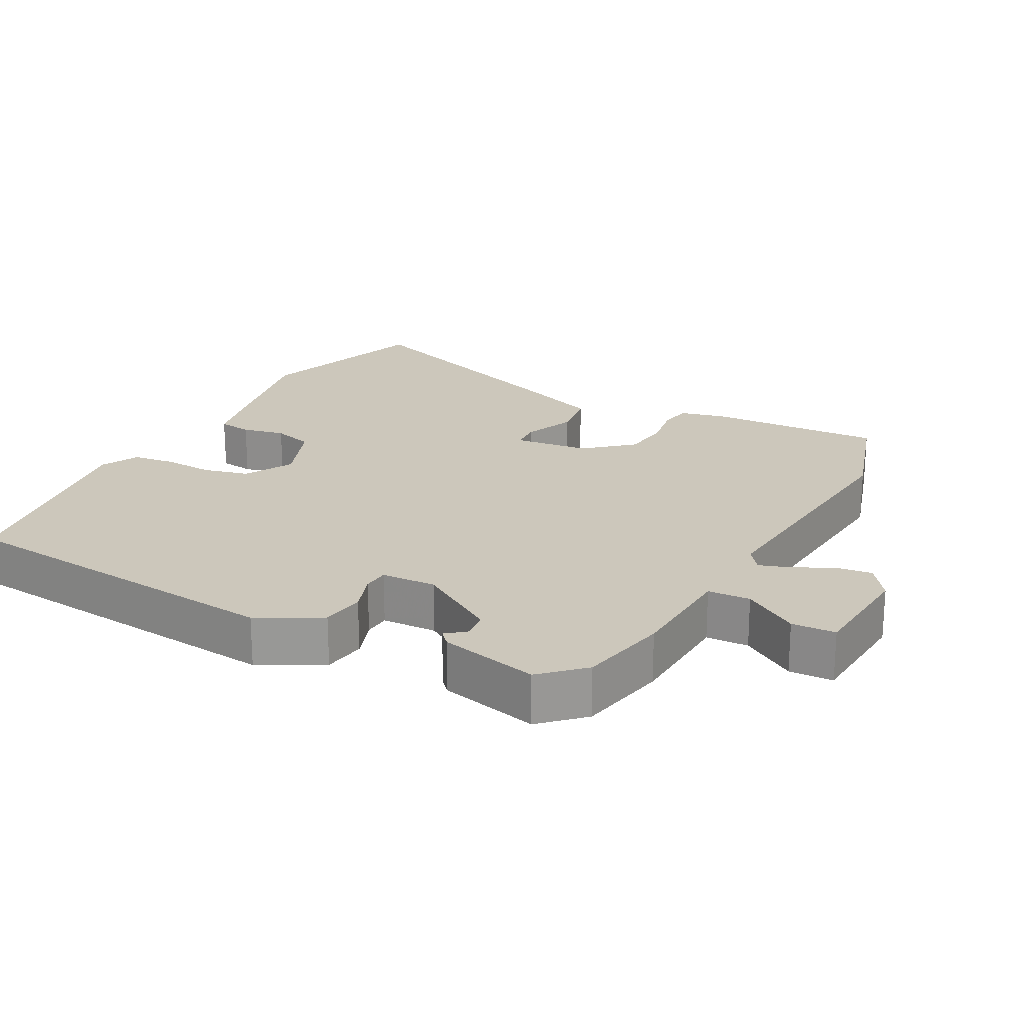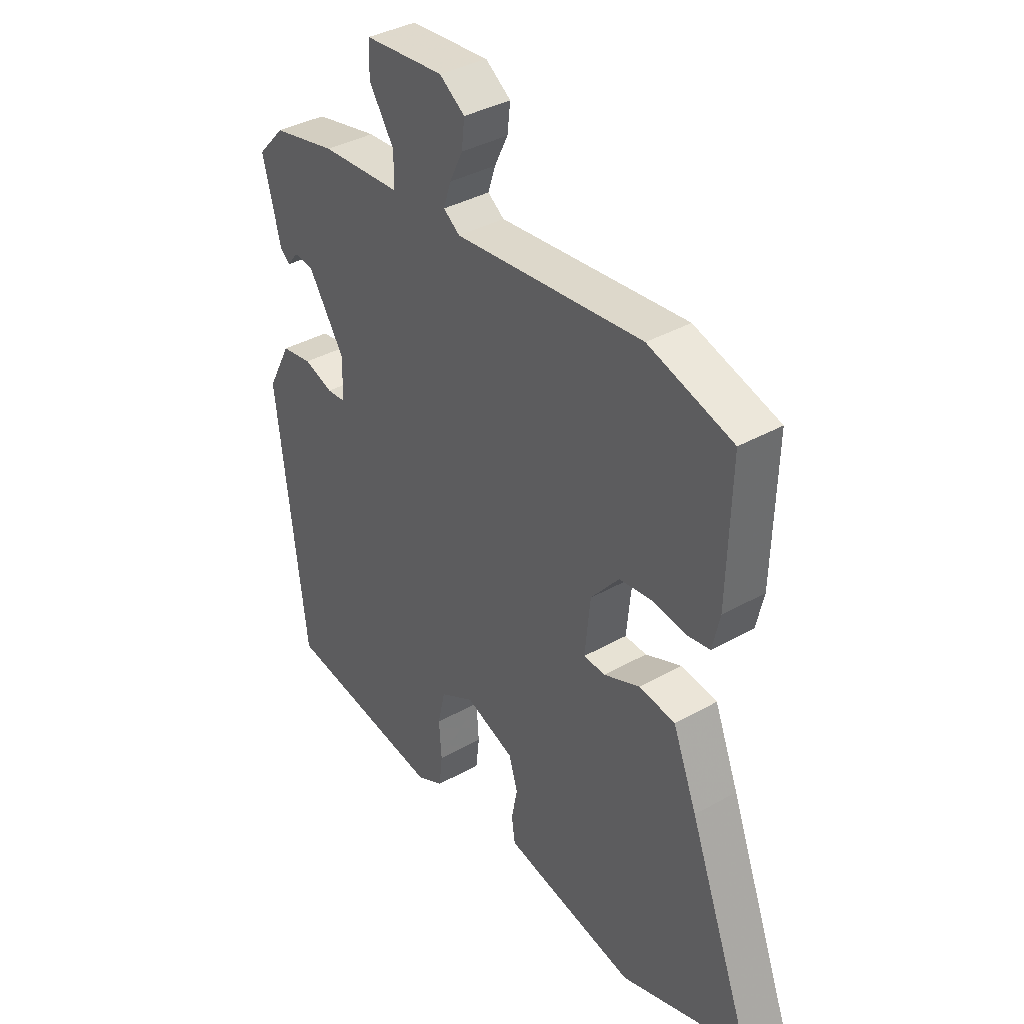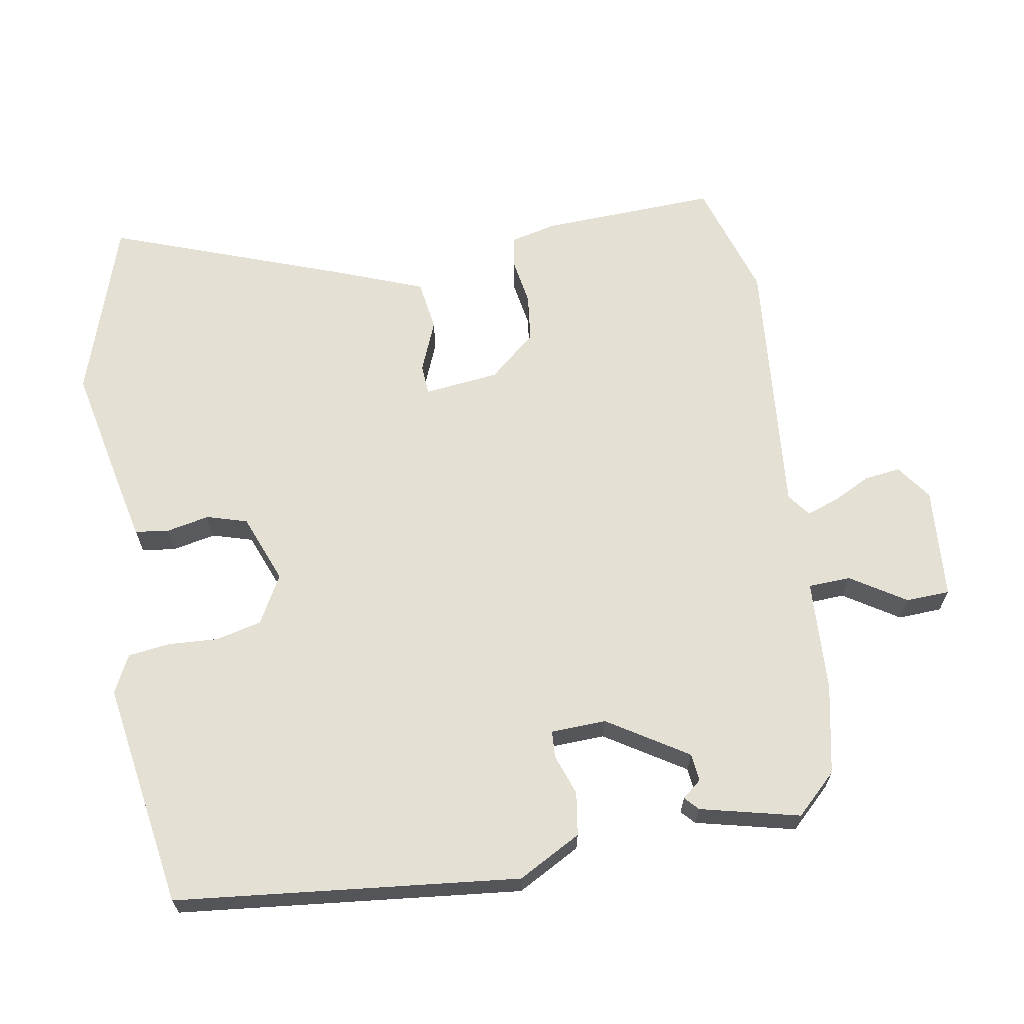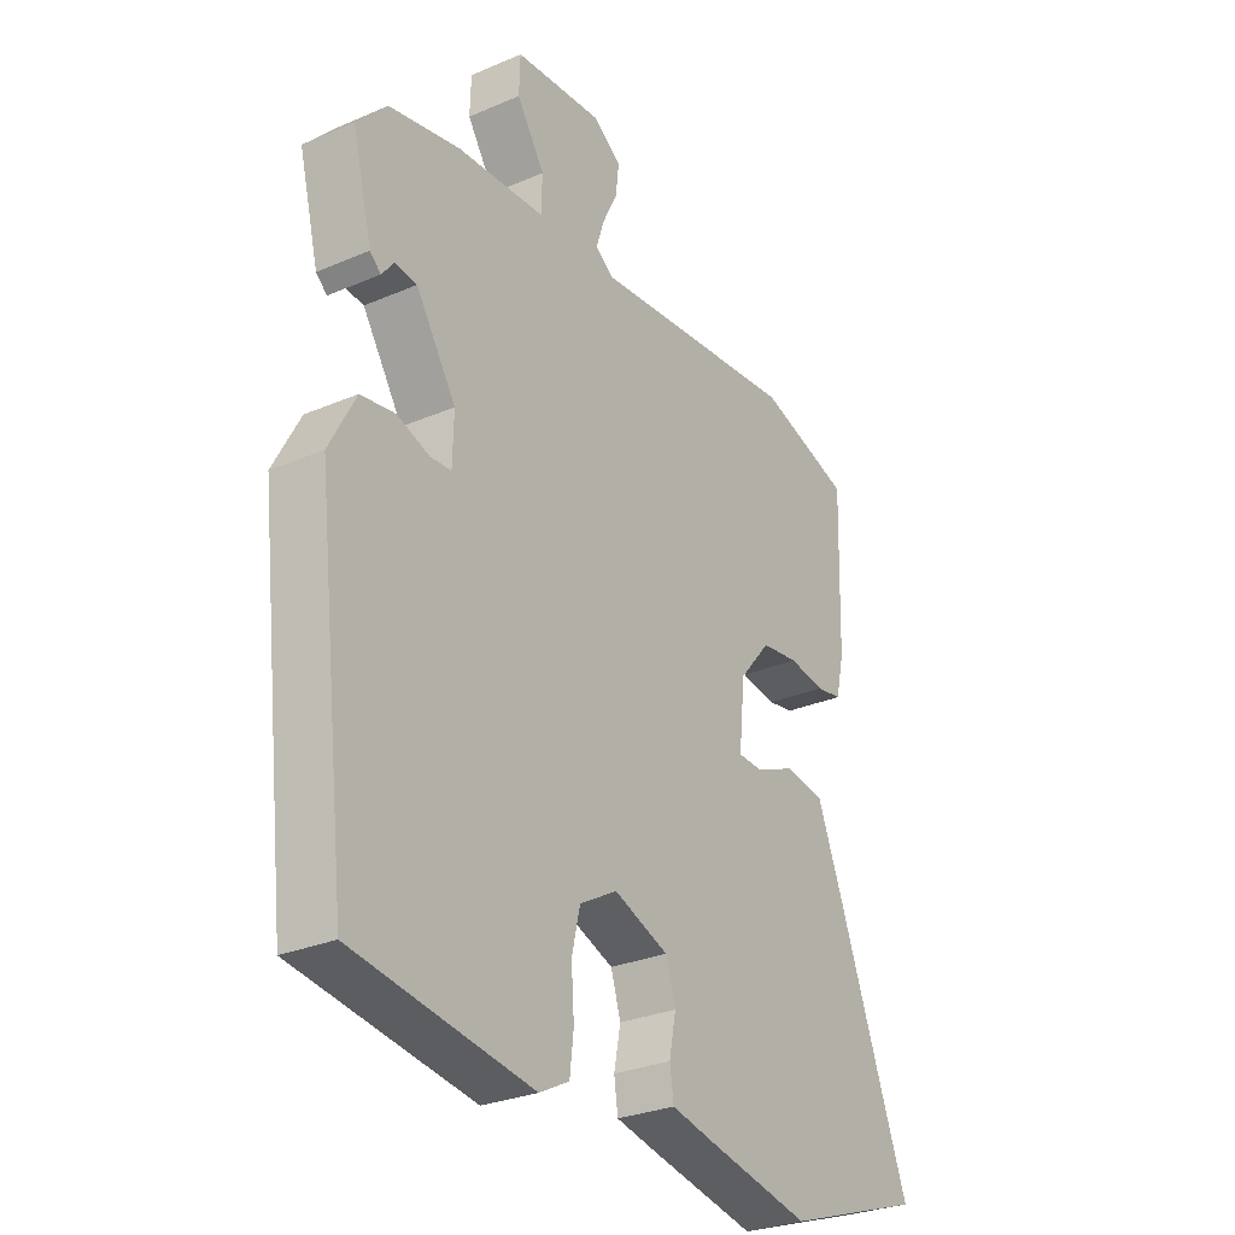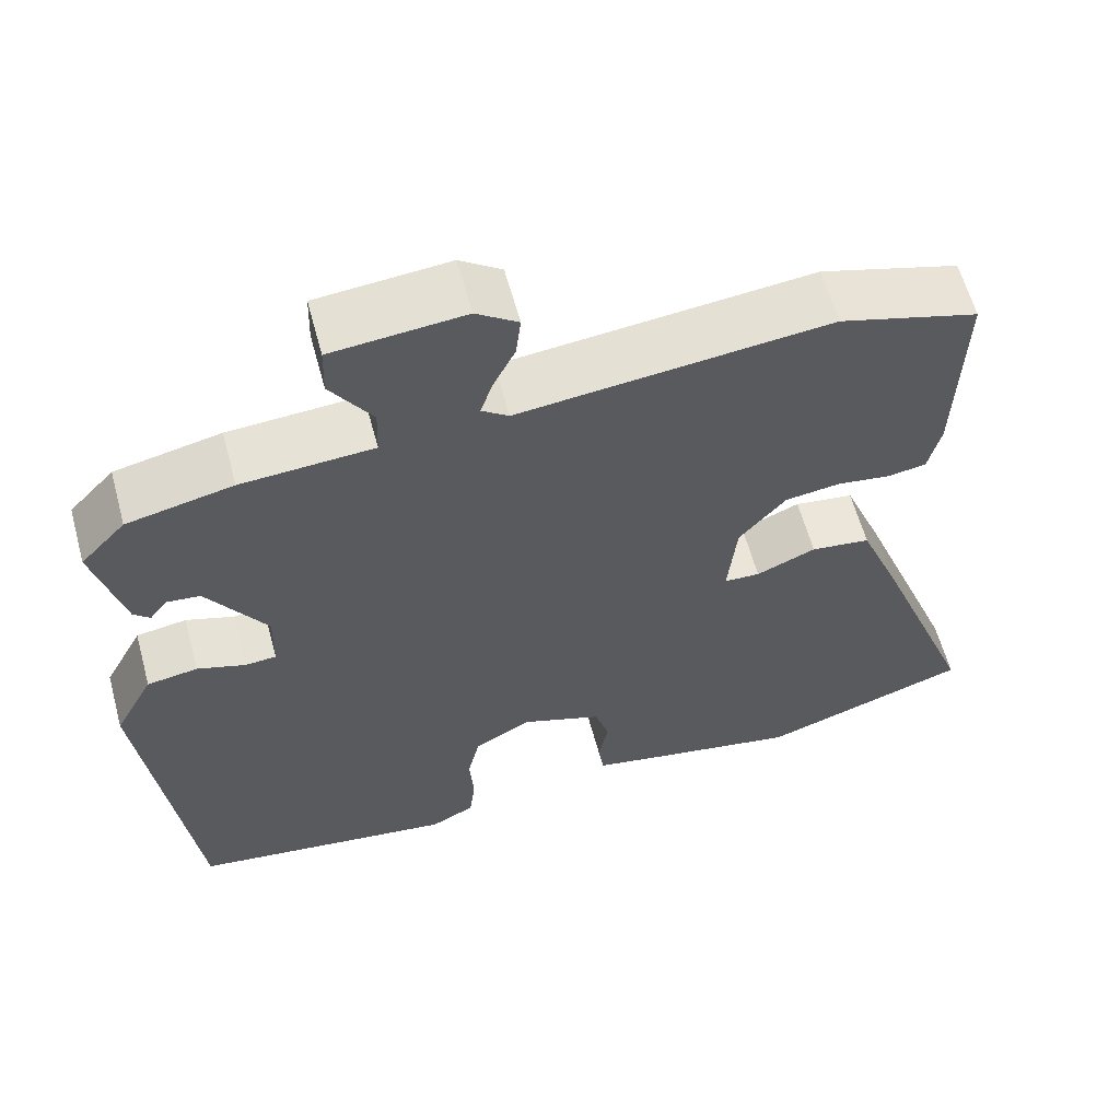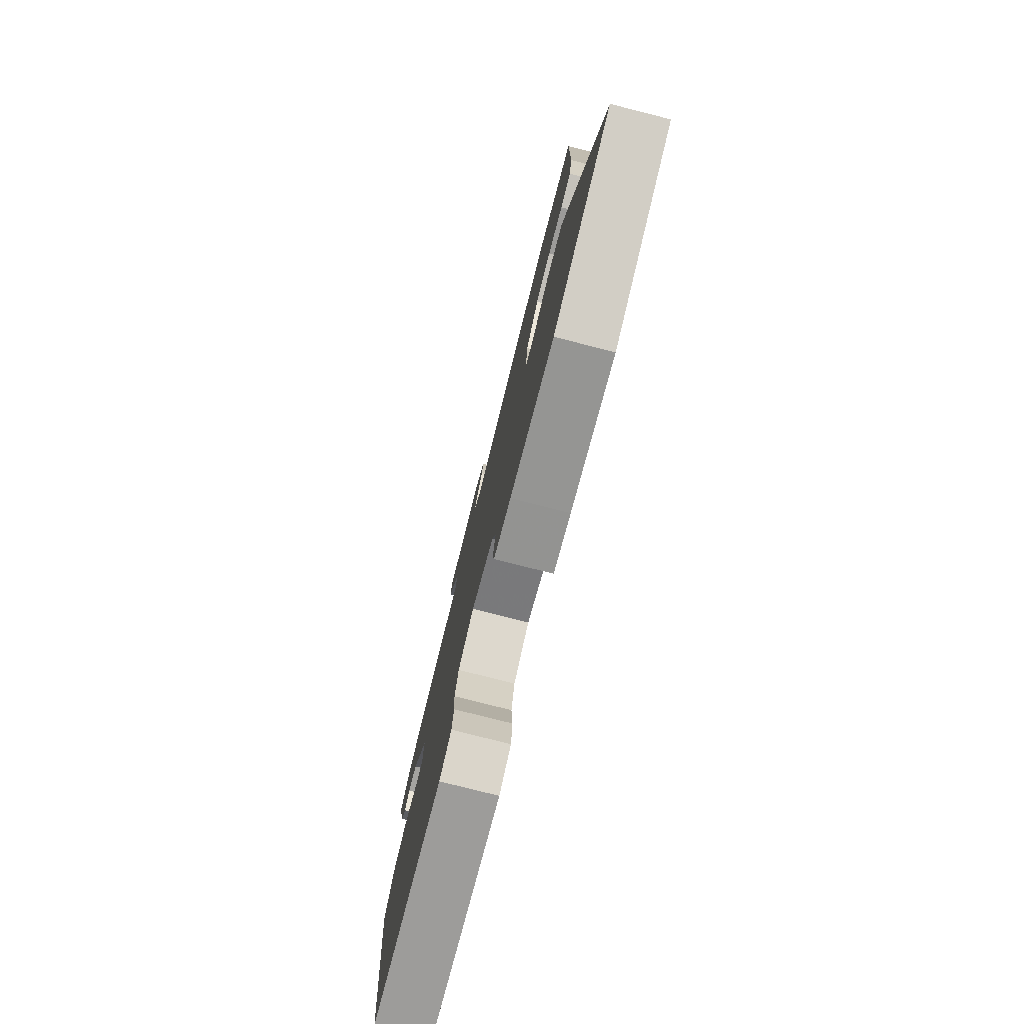
<metadata>
{"format":"obj","ext":"obj","renderer":"f3d","projection":"perspective","resolution":1024,"background":"white","views":[{"elev":21.6,"azim":-62.6,"up":"+Y"},{"elev":37.3,"azim":54.0,"up":"+Z"},{"elev":65.5,"azim":-100.4,"up":"+Y"},{"elev":-28.8,"azim":-57.3,"up":"+Z"},{"elev":60.8,"azim":-15.2,"up":"+Z"},{"elev":-78.5,"azim":75.8,"up":"+Z"}]}
</metadata>
<code>
v 0.363 0.07 0.541
v 0.533 0.07 0.49
v 0.526 0.07 0.237
v 0.511 0.07 0.171
v 0.464 0.07 0.163
v 0.398 0.07 0.173
v 0.33 0.07 0.164
v 0.273 0.07 0.096
v 0.262 0.07 -0.012
v 0.306 0.07 -0.014
v 0.379 0.07 0.017
v 0.452 0.07 0.007
v 0.501 0.07 -0.116
v 0.63 0.07 -0.456
v 0.374 0.07 -0.543
v 0.181 0.07 -0.505
v 0.105 0.07 -0.489
v 0.098 0.07 -0.441
v 0.11 0.07 -0.379
v 0.092 0.07 -0.321
v -0.007 0.07 -0.284
v -0.076 0.07 -0.323
v -0.091 0.07 -0.389
v -0.086 0.07 -0.461
v -0.093 0.07 -0.521
v -0.147 0.07 -0.549
v -0.472 0.07 -0.501
v -0.53 0.07 -0.01
v -0.482 0.07 0.081
v -0.42 0.07 0.091
v -0.361 0.07 0.071
v -0.323 0.07 0.074
v -0.321 0.07 0.153
v -0.394 0.07 0.266
v -0.434 0.07 0.27
v -0.456 0.07 0.242
v -0.476 0.07 0.26
v -0.512 0.07 0.402
v -0.457 0.07 0.461
v -0.328 0.07 0.489
v -0.167 0.07 0.499
v -0.165 0.07 0.56
v -0.216 0.07 0.638
v -0.214 0.07 0.701
v -0.053 0.07 0.715
v -0.002 0.07 0.679
v -0.008 0.07 0.627
v -0.035 0.07 0.572
v -0.05 0.07 0.526
v -0.017 0.07 0.502
v 0.363 0 0.541
v 0.533 0 0.49
v 0.526 0 0.237
v 0.511 0 0.171
v 0.464 0 0.163
v 0.398 0 0.173
v 0.33 0 0.164
v 0.273 0 0.096
v 0.262 0 -0.012
v 0.306 0 -0.014
v 0.379 0 0.017
v 0.452 0 0.007
v 0.501 0 -0.116
v 0.63 0 -0.456
v 0.374 0 -0.543
v 0.181 0 -0.505
v 0.105 0 -0.489
v 0.098 0 -0.441
v 0.11 0 -0.379
v 0.092 0 -0.321
v -0.007 0 -0.284
v -0.076 0 -0.323
v -0.091 0 -0.389
v -0.086 0 -0.461
v -0.093 0 -0.521
v -0.147 0 -0.549
v -0.472 0 -0.501
v -0.53 0 -0.01
v -0.482 0 0.081
v -0.42 0 0.091
v -0.361 0 0.071
v -0.323 0 0.074
v -0.321 0 0.153
v -0.394 0 0.266
v -0.434 0 0.27
v -0.456 0 0.242
v -0.476 0 0.26
v -0.512 0 0.402
v -0.457 0 0.461
v -0.328 0 0.489
v -0.167 0 0.499
v -0.165 0 0.56
v -0.216 0 0.638
v -0.214 0 0.701
v -0.053 0 0.715
v -0.002 0 0.679
v -0.008 0 0.627
v -0.035 0 0.572
v -0.05 0 0.526
v -0.017 0 0.502
f 45 46 47 48
f 45 48 49
f 42 43 44 45
f 41 42 45 49
f 38 39 40 41
f 38 41 49 50
f 35 36 37 38
f 34 35 38 50
f 28 29 30 31
f 28 31 32
f 27 28 32
f 26 27 32
f 23 24 25 26
f 22 23 26 32
f 21 22 32 33
f 16 17 18 19
f 16 19 20
f 15 16 20
f 14 15 20
f 10 11 12 13
f 9 10 13 14
f 3 4 5 6
f 3 6 7
f 2 3 7
f 1 2 7 8
f 34 50 1 8
f 33 34 8 9
f 20 21 33
f 9 14 20 33
f 98 97 96 95
f 99 98 95
f 95 94 93 92
f 99 95 92 91
f 91 90 89 88
f 100 99 91 88
f 88 87 86 85
f 100 88 85 84
f 81 80 79 78
f 82 81 78
f 82 78 77
f 82 77 76
f 76 75 74 73
f 82 76 73 72
f 83 82 72 71
f 69 68 67 66
f 70 69 66
f 70 66 65
f 70 65 64
f 63 62 61 60
f 64 63 60 59
f 56 55 54 53
f 57 56 53
f 57 53 52
f 58 57 52 51
f 58 51 100 84
f 59 58 84 83
f 83 71 70
f 83 70 64 59
f 1 51 52 2
f 2 52 53 3
f 3 53 54 4
f 4 54 55 5
f 5 55 56 6
f 6 56 57 7
f 7 57 58 8
f 8 58 59 9
f 9 59 60 10
f 10 60 61 11
f 11 61 62 12
f 12 62 63 13
f 13 63 64 14
f 14 64 65 15
f 15 65 66 16
f 16 66 67 17
f 17 67 68 18
f 18 68 69 19
f 19 69 70 20
f 20 70 71 21
f 21 71 72 22
f 22 72 73 23
f 23 73 74 24
f 24 74 75 25
f 25 75 76 26
f 26 76 77 27
f 27 77 78 28
f 28 78 79 29
f 29 79 80 30
f 30 80 81 31
f 31 81 82 32
f 32 82 83 33
f 33 83 84 34
f 34 84 85 35
f 35 85 86 36
f 36 86 87 37
f 37 87 88 38
f 38 88 89 39
f 39 89 90 40
f 40 90 91 41
f 41 91 92 42
f 42 92 93 43
f 43 93 94 44
f 44 94 95 45
f 45 95 96 46
f 46 96 97 47
f 47 97 98 48
f 48 98 99 49
f 49 99 100 50
f 50 100 51 1

</code>
